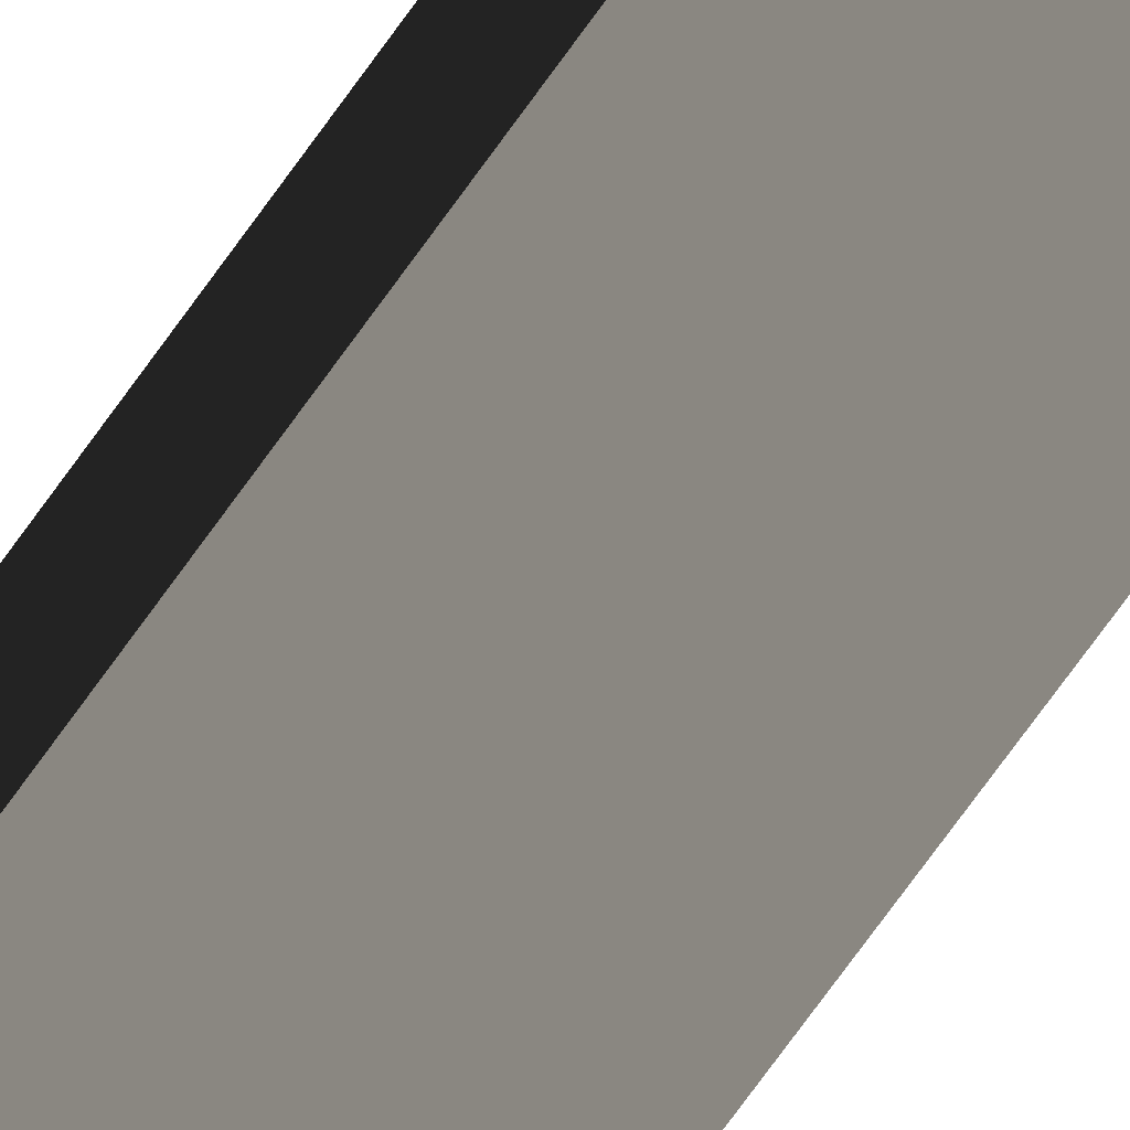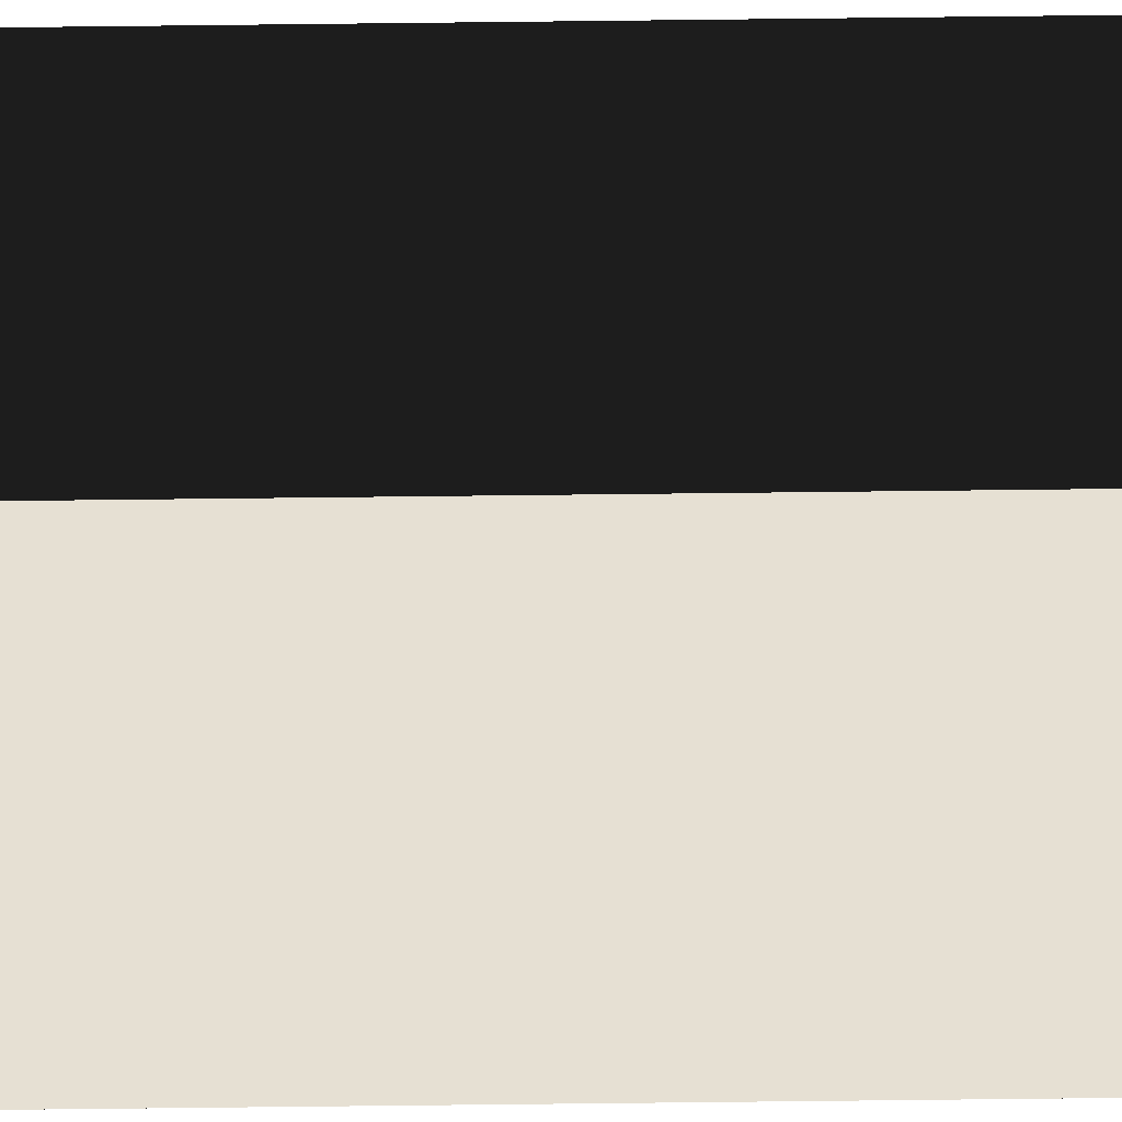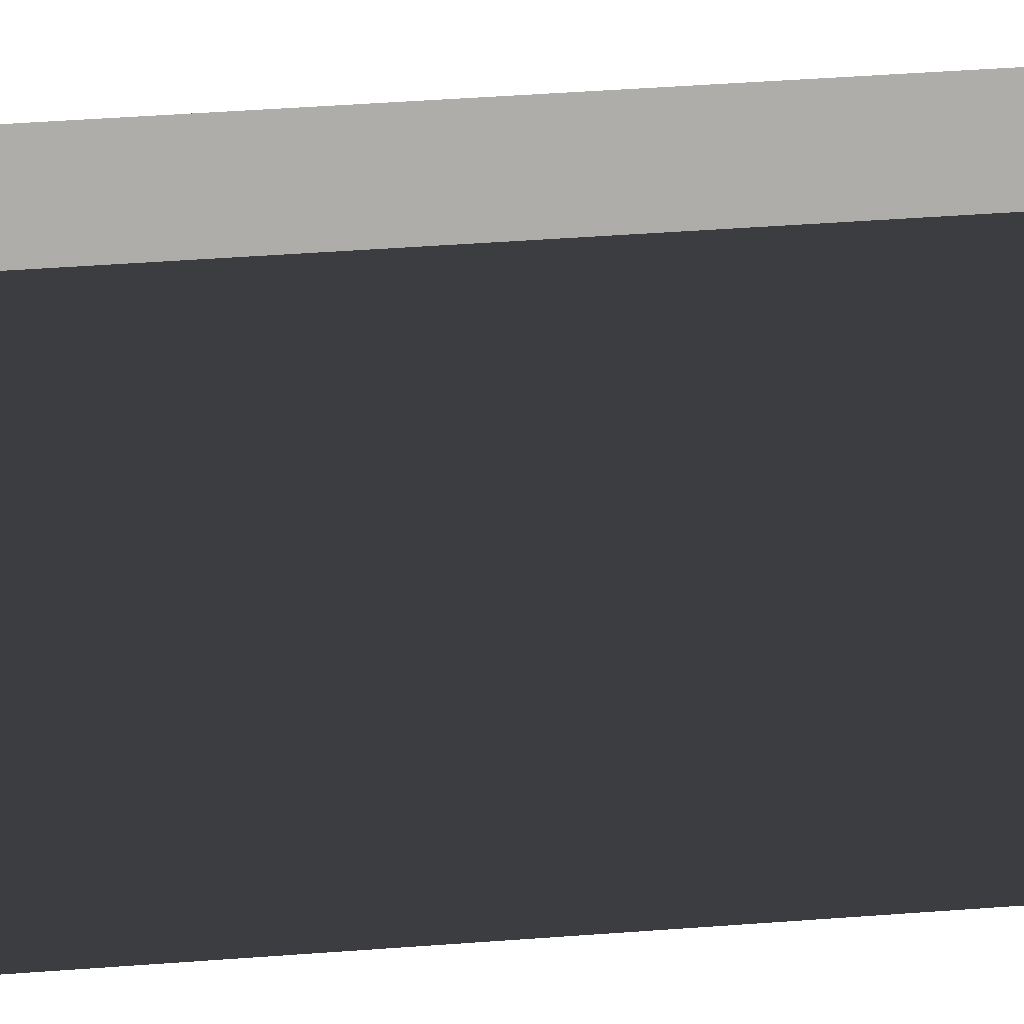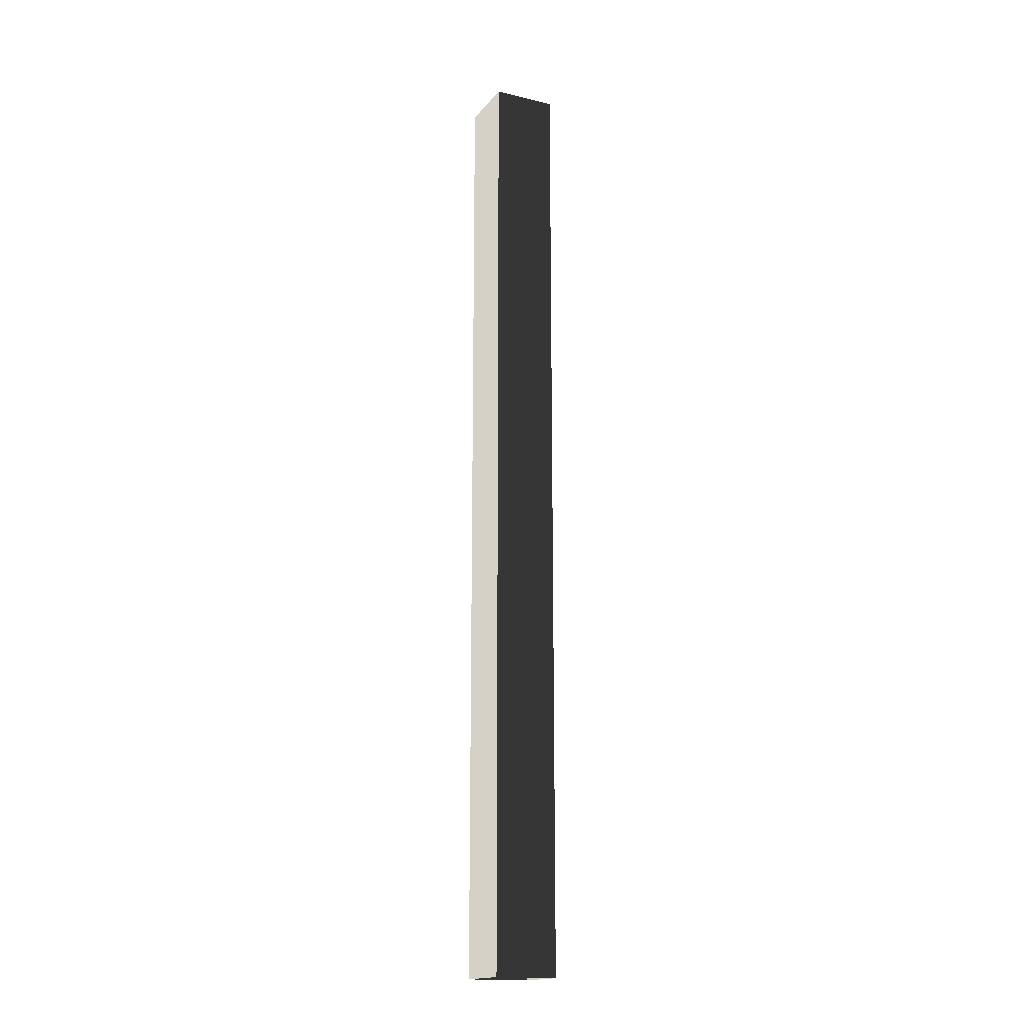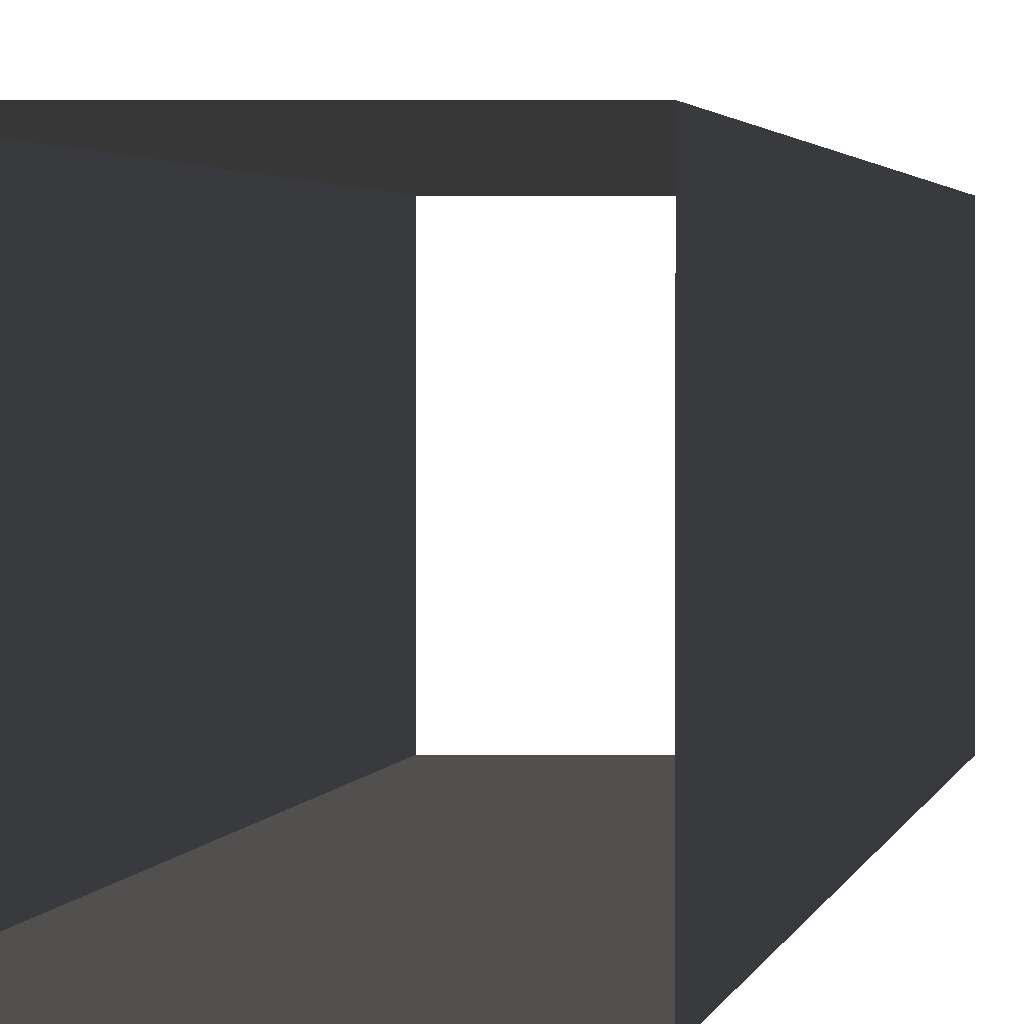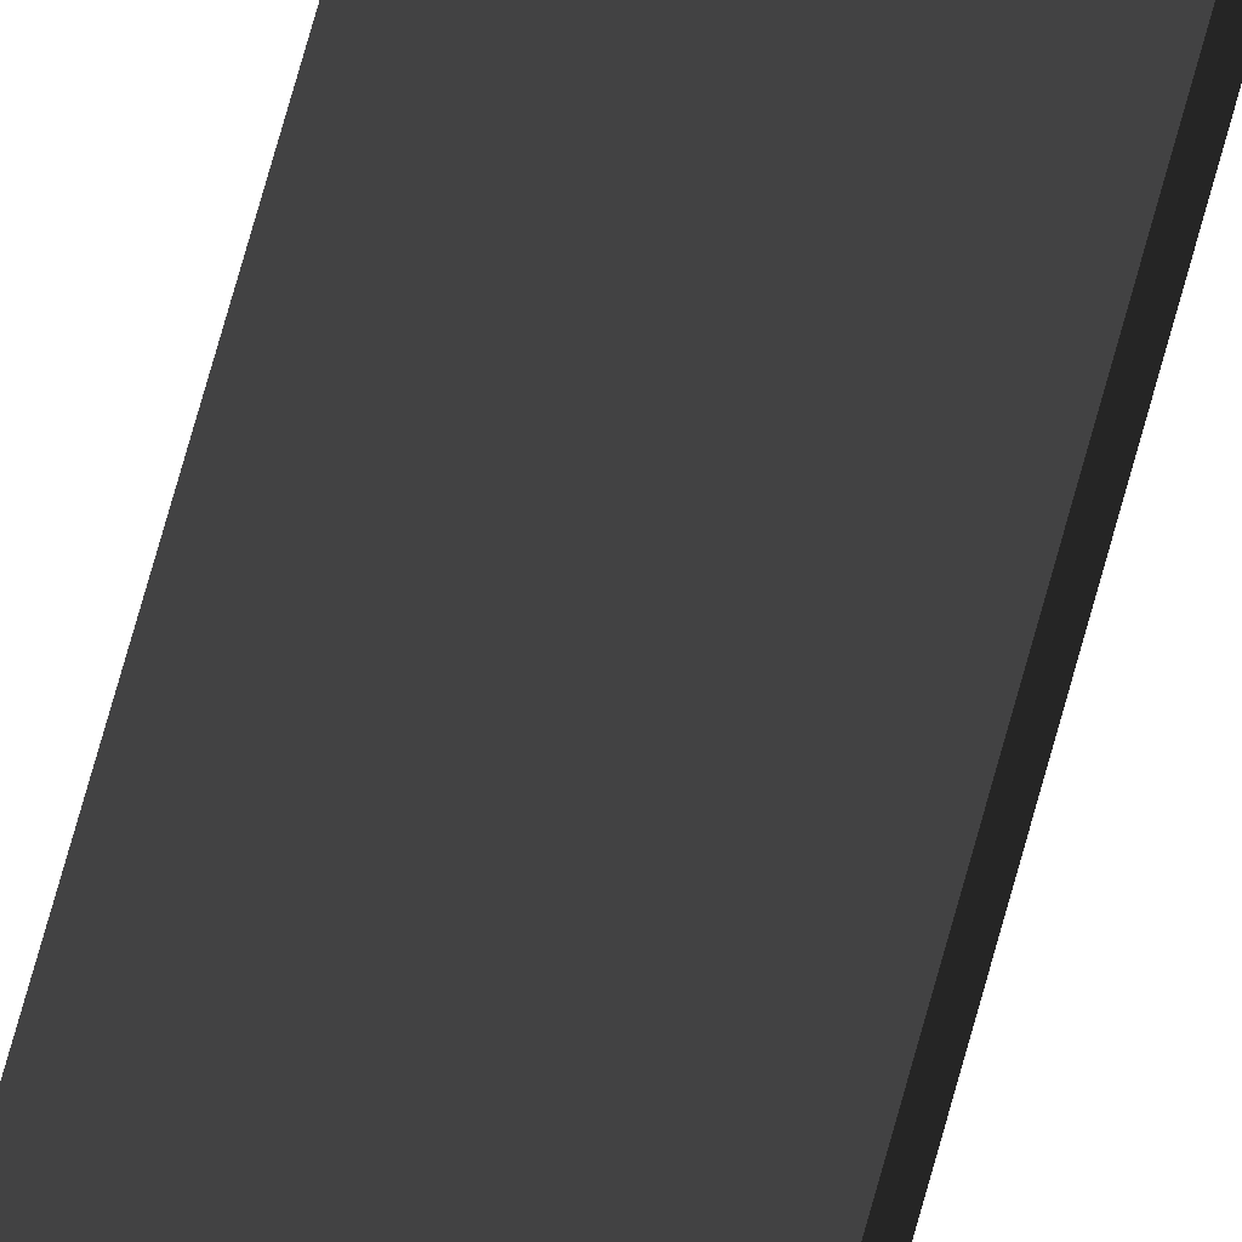
<metadata>
{"format":"obj","ext":"obj","renderer":"f3d","projection":"perspective","resolution":1024,"background":"white","views":[{"elev":-69.5,"azim":-35.1,"up":"+Z"},{"elev":-51.8,"azim":-89.2,"up":"+Z"},{"elev":12.4,"azim":74.0,"up":"+Z"},{"elev":-17.1,"azim":154.2,"up":"+Y"},{"elev":0.5,"azim":2.5,"up":"+Z"},{"elev":74.5,"azim":15.6,"up":"+Z"}]}
</metadata>
<code>
v 3.652e-06 3 -2.363e-06
v -0.2 -1.397e-07 -2.19e-06
v -0.2 3 -2.19e-06
v 3.652e-06 -1.397e-07 -2.363e-06
v 3.436e-06 3 -0.2
v 3.652e-06 -1.397e-07 -2.363e-06
v 3.652e-06 3 -2.363e-06
v 3.436e-06 -1.397e-07 -0.2
v -0.2 3 -0.2
v 3.436e-06 -1.397e-07 -0.2
v 3.436e-06 3 -0.2
v -0.2 -1.397e-07 -0.2
v -0.2 3 -2.19e-06
v -0.2 -1.397e-07 -0.2
v -0.2 3 -0.2
v -0.2 -1.397e-07 -2.19e-06
g pillar01_B_4_9495_1250
f 1 3 2
f 2 4 1
f 5 7 6
f 6 8 5
f 9 11 10
f 10 12 9
f 13 15 14
f 14 16 13

</code>
